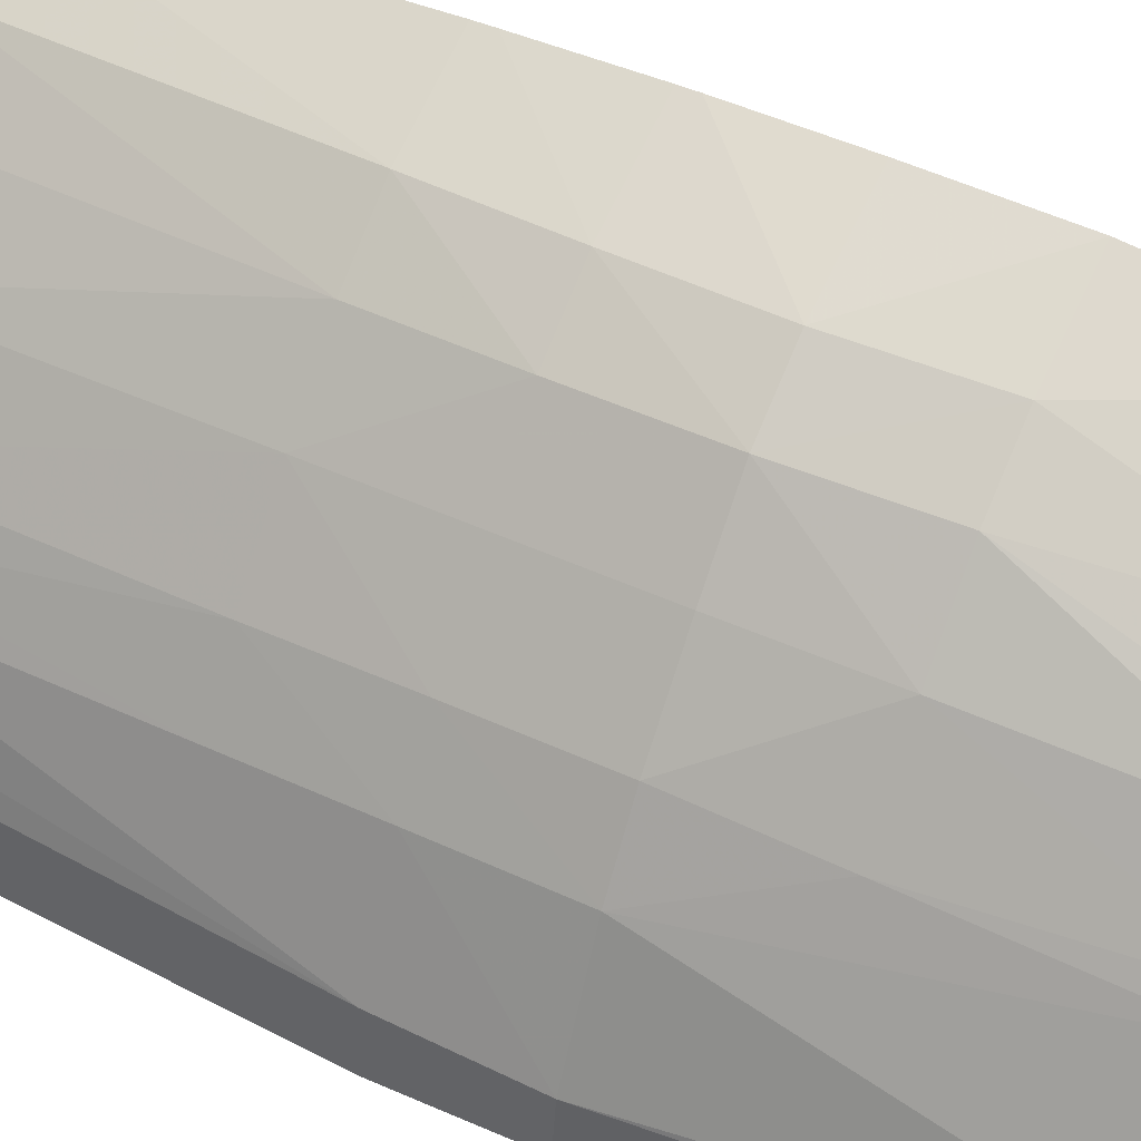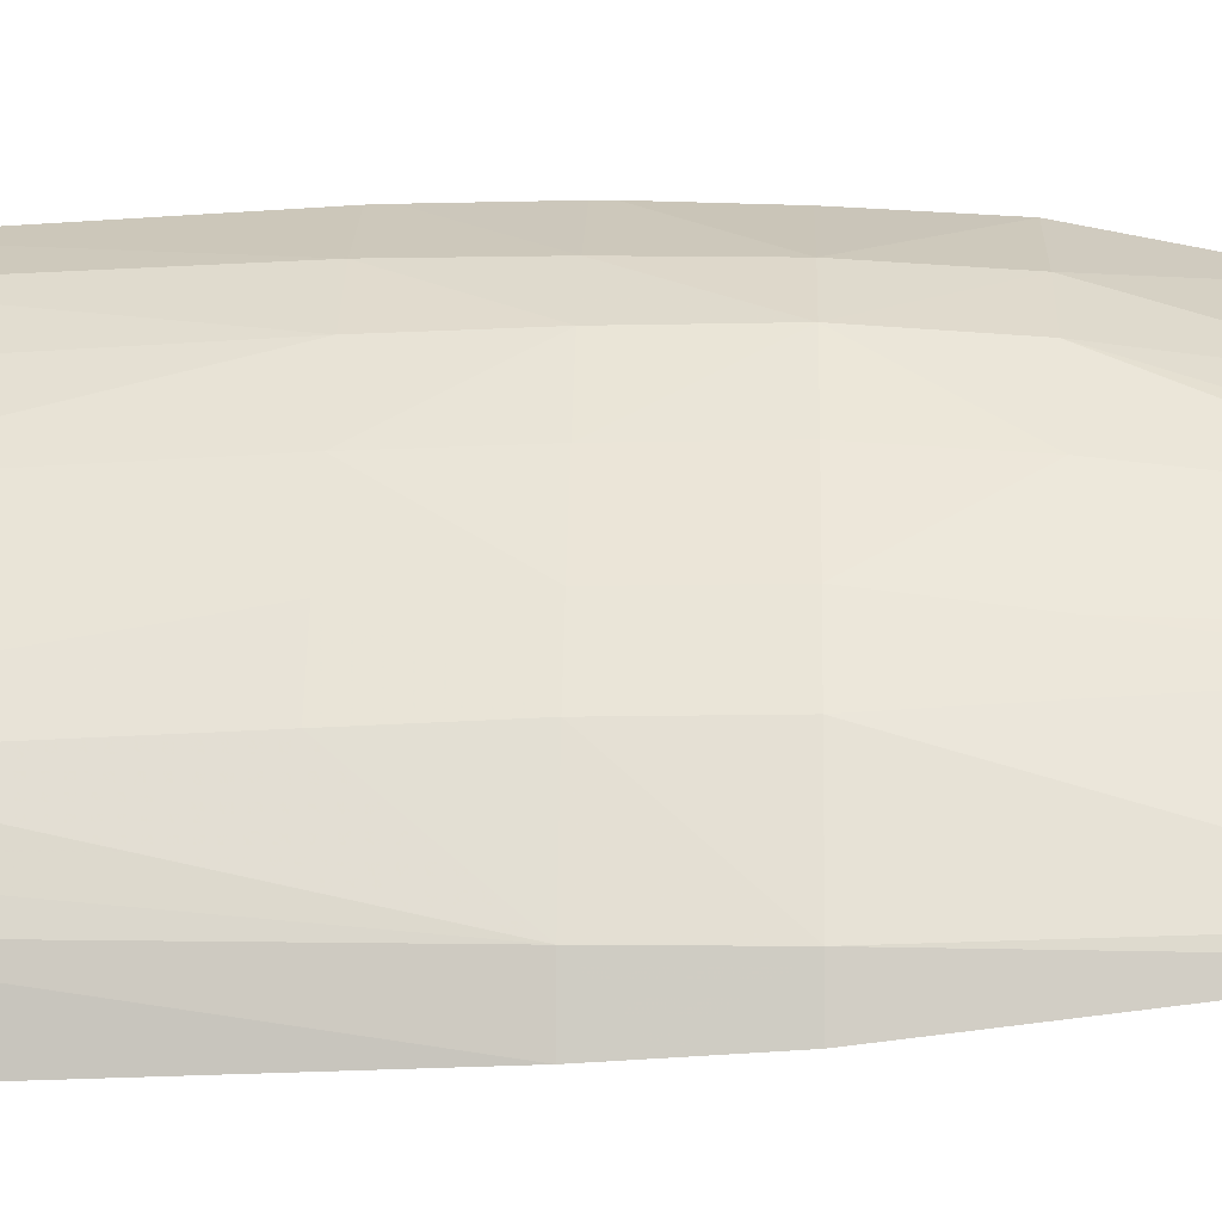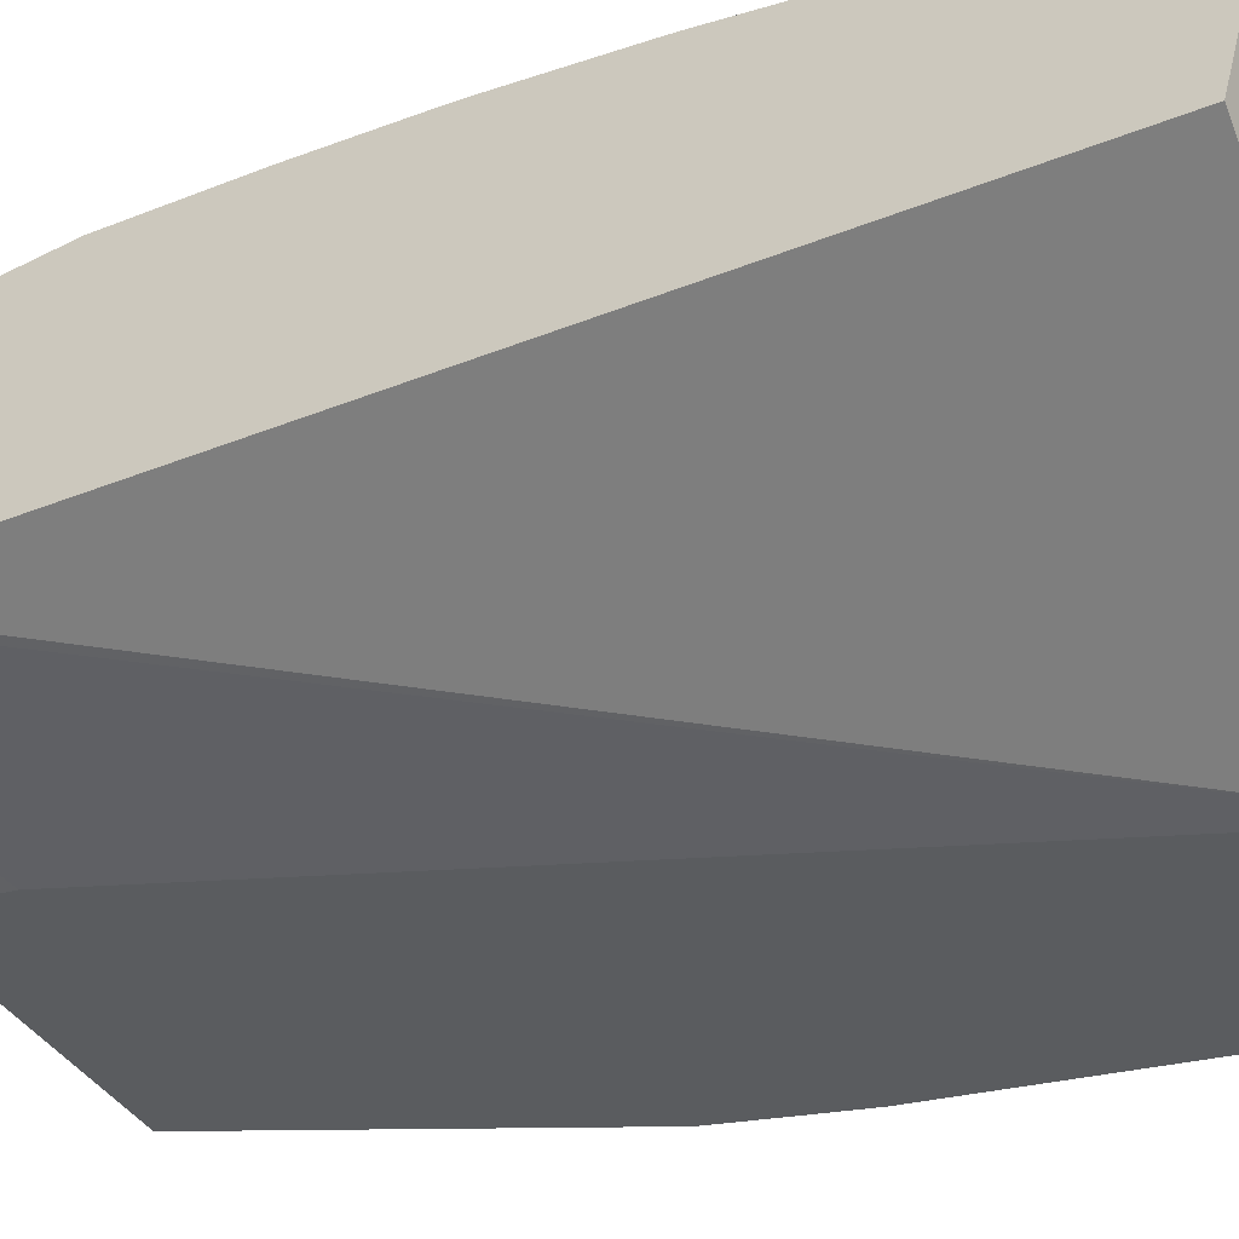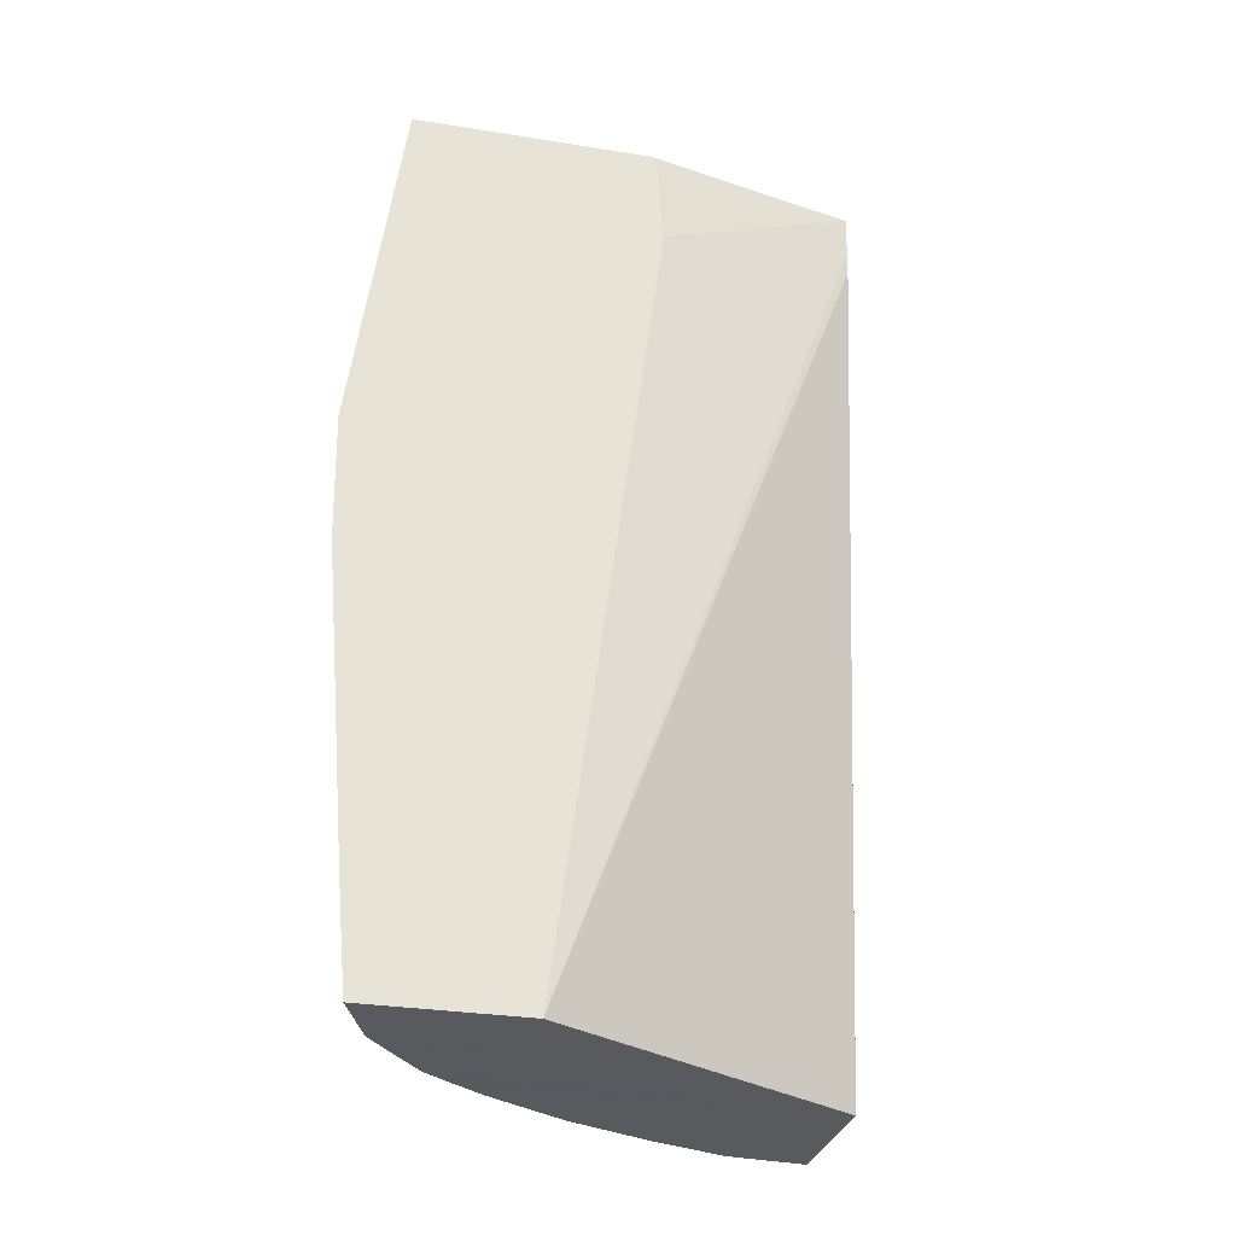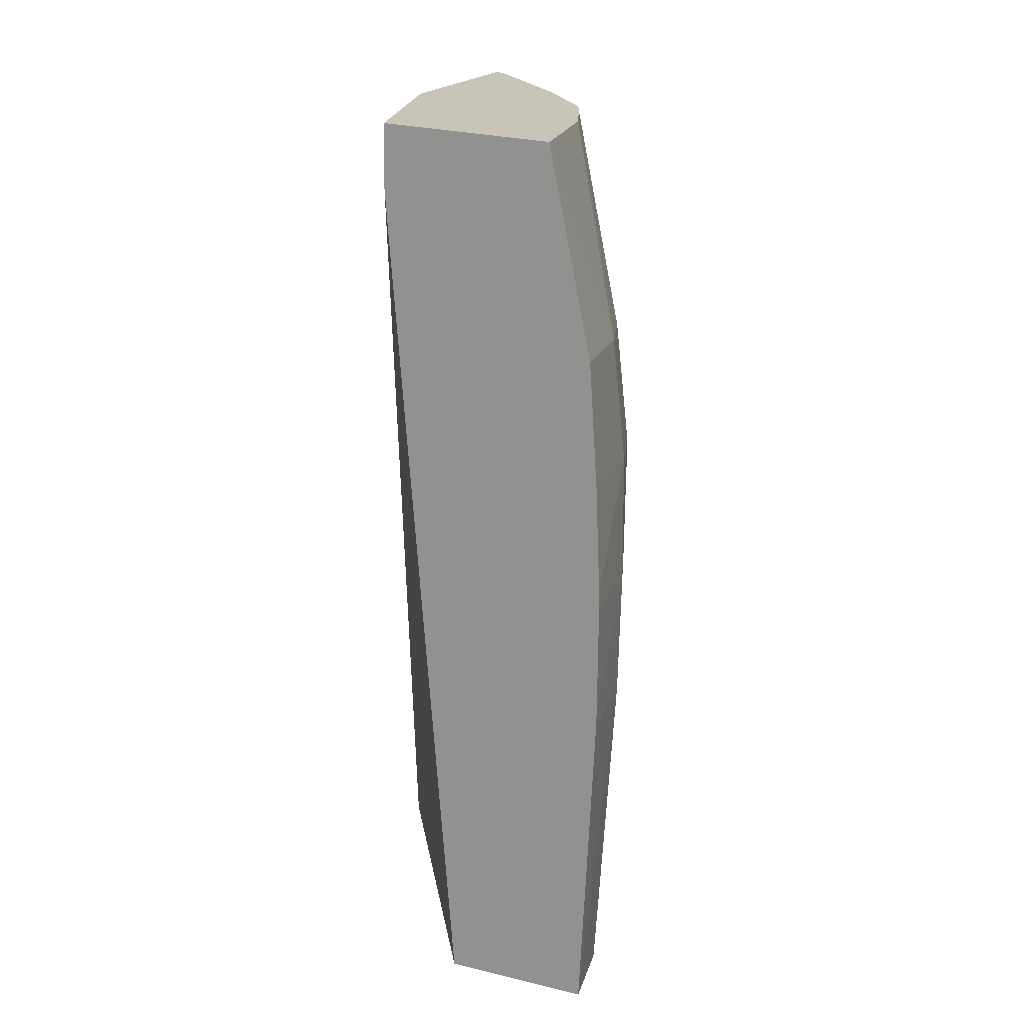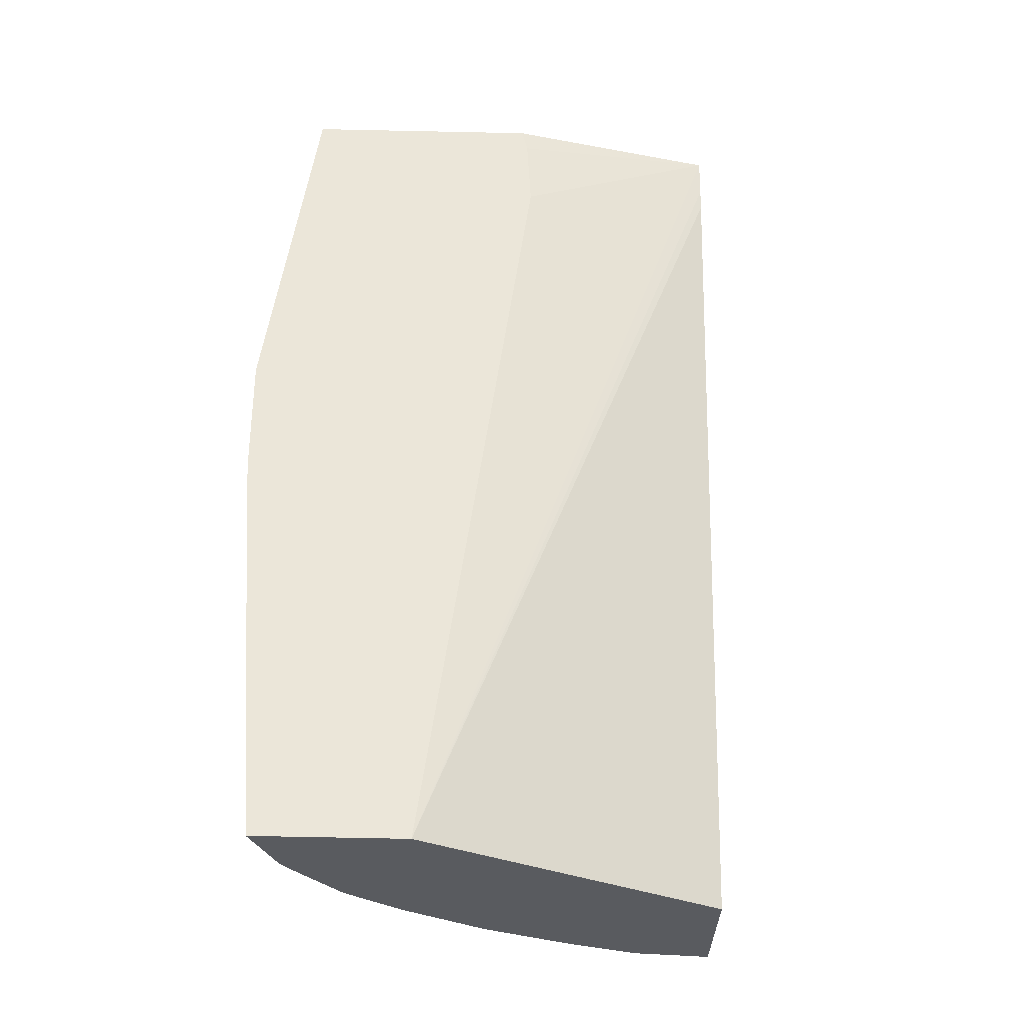
<metadata>
{"format":"obj","ext":"obj","renderer":"f3d","projection":"perspective","resolution":1024,"background":"white","views":[{"elev":47.6,"azim":117.5,"up":"+Z"},{"elev":0.4,"azim":92.0,"up":"+Z"},{"elev":-21.4,"azim":-55.5,"up":"+Z"},{"elev":-26.5,"azim":-175.4,"up":"+Y"},{"elev":17.7,"azim":-52.7,"up":"+Y"},{"elev":-28.4,"azim":-163.1,"up":"+Y"}]}
</metadata>
<code>
v -0.02771 0.1771 0.04791
v -0.02585 0.1773 0.04597
v -0.02738 0.1771 0.04895
v -0.02794 0.1835 0.04751
v -0.02471 0.1773 0.04561
v -0.02794 0.1837 0.04751
v -0.02794 0.184 0.04752
v -0.02658 0.1833 0.04663
v -0.02682 0.1771 0.04871
v -0.02667 0.1795 0.0488
v -0.02738 0.1795 0.04908
v -0.02464 0.1781 0.04564
v -0.02474 0.1772 0.04617
v -0.02654 0.1839 0.04666
v -0.02755 0.184 0.04873
v -0.02649 0.1841 0.04666
v -0.02634 0.1771 0.04834
v -0.02619 0.1795 0.04846
v -0.02738 0.1796 0.04908
v -0.02615 0.1804 0.04849
v -0.02663 0.1804 0.0488
v -0.02444 0.1804 0.04574
v -0.02483 0.1772 0.04641
v -0.0245 0.1804 0.04617
v -0.02654 0.184 0.04826
v -0.02744 0.1824 0.04902
v -0.02671 0.1824 0.04874
v -0.02477 0.1841 0.04611
v -0.02606 0.1771 0.04808
v -0.0258 0.1771 0.04786
v -0.02572 0.1795 0.04798
v -0.02738 0.1804 0.0491
v -0.02614 0.1814 0.0485
v -0.02569 0.1804 0.04801
v -0.02662 0.1814 0.04879
v -0.02443 0.1808 0.04577
v -0.02499 0.1772 0.04682
v -0.02488 0.1804 0.04697
v -0.02491 0.1795 0.04693
v -0.02447 0.1814 0.04617
v -0.02607 0.184 0.04793
v -0.02623 0.1824 0.04844
v -0.02741 0.1814 0.04907
v -0.02442 0.1814 0.04581
v -0.02481 0.1841 0.04623
v -0.02532 0.1772 0.0473
v -0.02524 0.1795 0.04741
v -0.02521 0.1804 0.04745
v -0.02739 0.1806 0.0491
v -0.02568 0.1814 0.04802
v -0.02574 0.1824 0.04796
v -0.0252 0.1814 0.04746
v -0.02512 0.1772 0.04702
v -0.02487 0.1814 0.04698
v -0.02588 0.184 0.04779
v -0.02537 0.184 0.04713
v -0.02526 0.1824 0.04735
v -0.02549 0.184 0.04729
f 1 2 5
f 1 5 13
f 1 13 23
f 1 23 37
f 1 37 53
f 1 53 46
f 1 46 30
f 1 30 29
f 1 29 17
f 1 17 9
f 1 9 3
f 1 3 11
f 1 11 19
f 1 19 32
f 1 32 49
f 1 49 43
f 1 43 26
f 1 26 15
f 1 15 7
f 1 7 6
f 1 6 4
f 1 4 2
f 2 4 6
f 2 6 7
f 2 7 8
f 2 8 14
f 2 14 16
f 2 16 28
f 2 28 44
f 2 44 36
f 2 36 22
f 2 22 12
f 2 12 5
f 3 9 10
f 3 10 11
f 5 12 13
f 7 14 8
f 7 15 25
f 7 25 41
f 7 41 55
f 7 55 58
f 7 58 56
f 7 56 45
f 7 45 28
f 7 28 16
f 7 16 14
f 9 17 18
f 9 18 10
f 10 19 11
f 10 18 20
f 10 20 21
f 10 21 19
f 12 22 13
f 13 22 24
f 13 24 23
f 15 26 27
f 15 27 25
f 17 29 18
f 18 29 30
f 18 30 31
f 18 31 20
f 19 21 32
f 20 33 21
f 20 31 34
f 20 34 33
f 21 33 35
f 21 35 32
f 22 36 24
f 23 24 37
f 24 38 39
f 24 39 37
f 24 36 40
f 24 40 38
f 25 27 42
f 25 42 41
f 26 43 35
f 26 35 27
f 27 35 33
f 27 33 42
f 28 45 40
f 28 40 44
f 30 46 31
f 31 47 48
f 31 48 34
f 31 46 47
f 32 35 49
f 33 34 50
f 33 50 51
f 33 51 42
f 34 48 52
f 34 52 50
f 35 43 49
f 36 44 40
f 37 39 53
f 38 40 54
f 38 54 48
f 38 48 47
f 38 47 39
f 39 47 53
f 40 45 54
f 41 42 55
f 42 51 55
f 45 56 54
f 46 53 47
f 48 54 52
f 50 52 51
f 51 52 57
f 51 57 58
f 51 58 55
f 52 54 57
f 54 56 57
f 56 58 57

</code>
